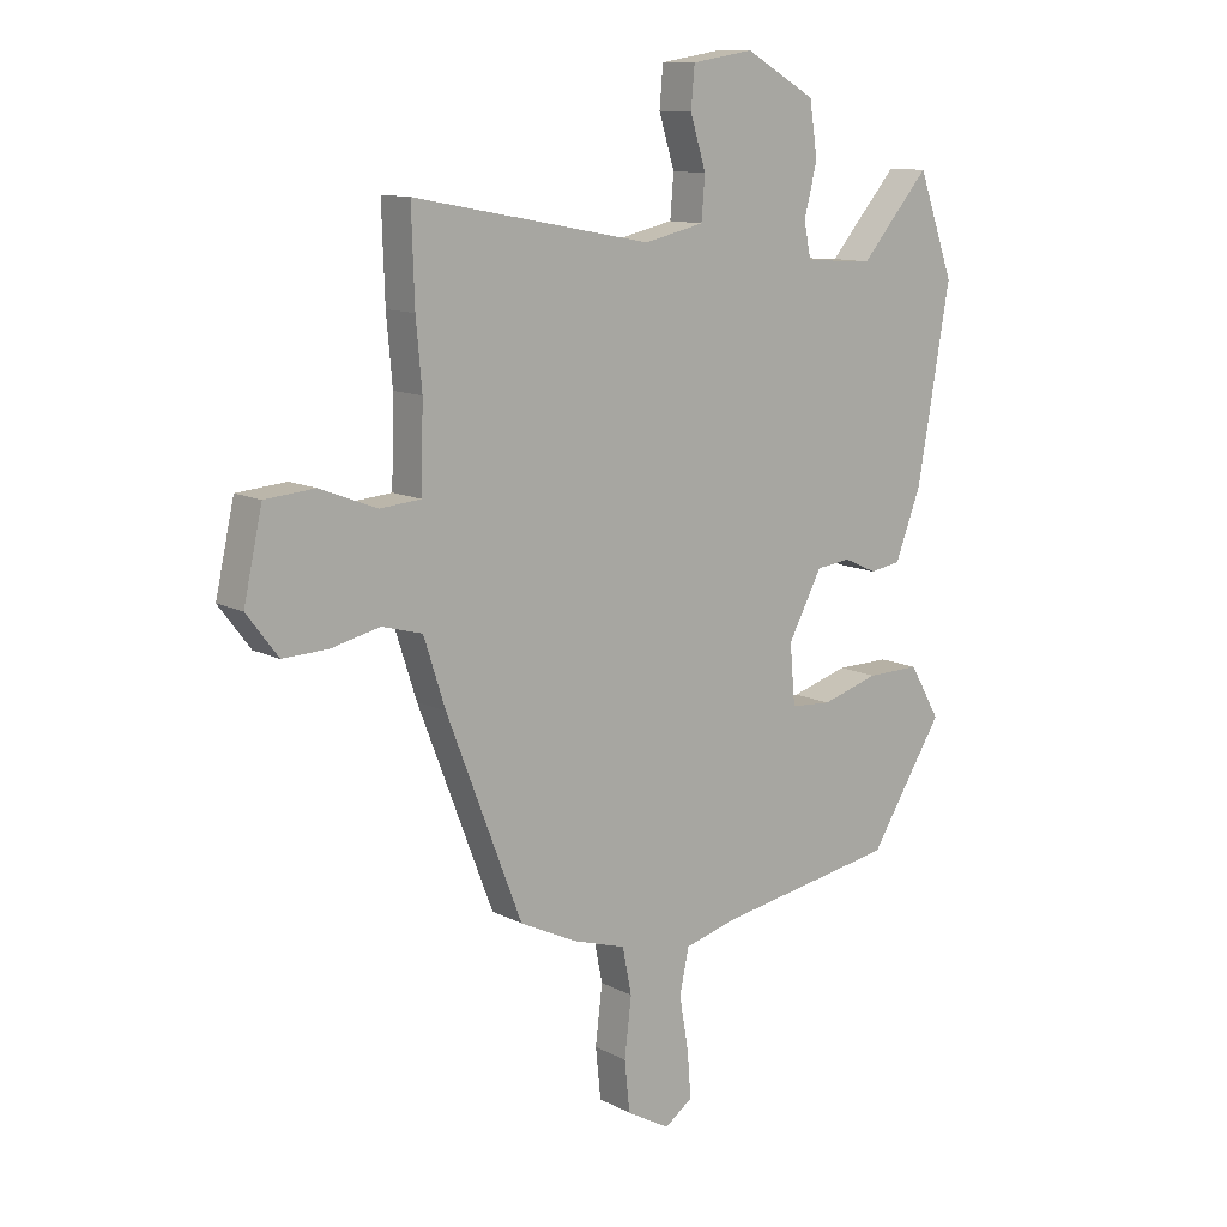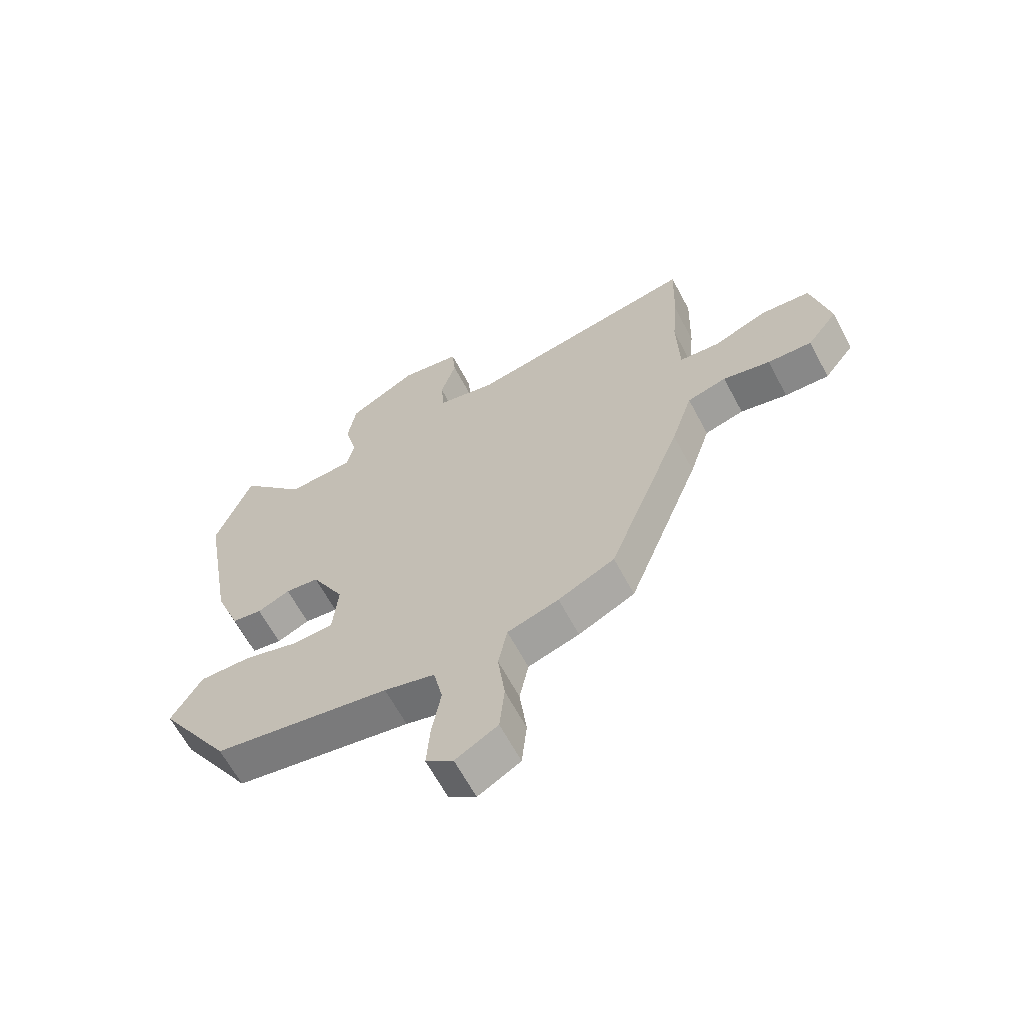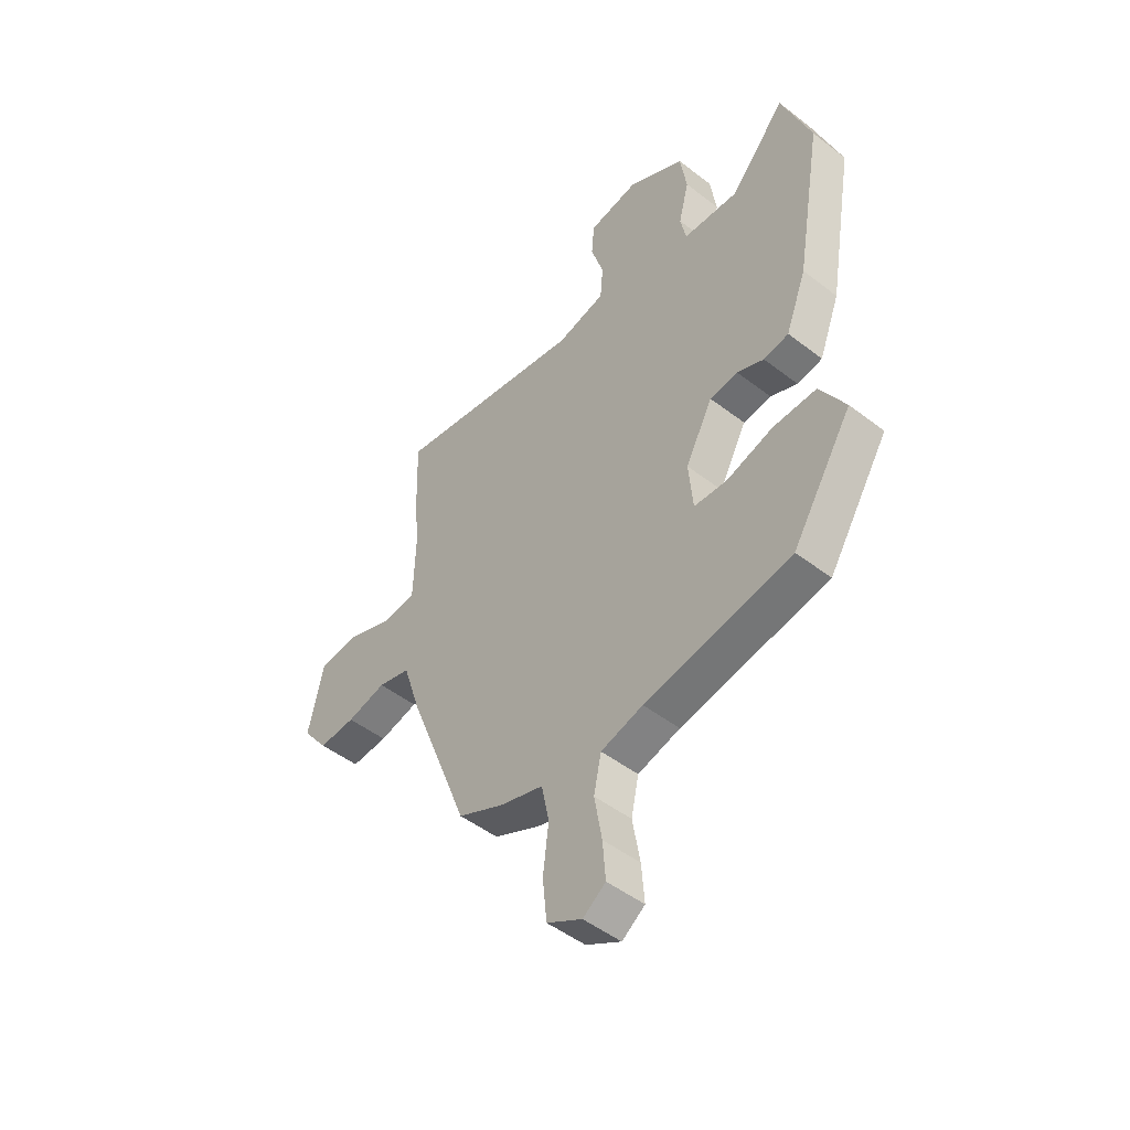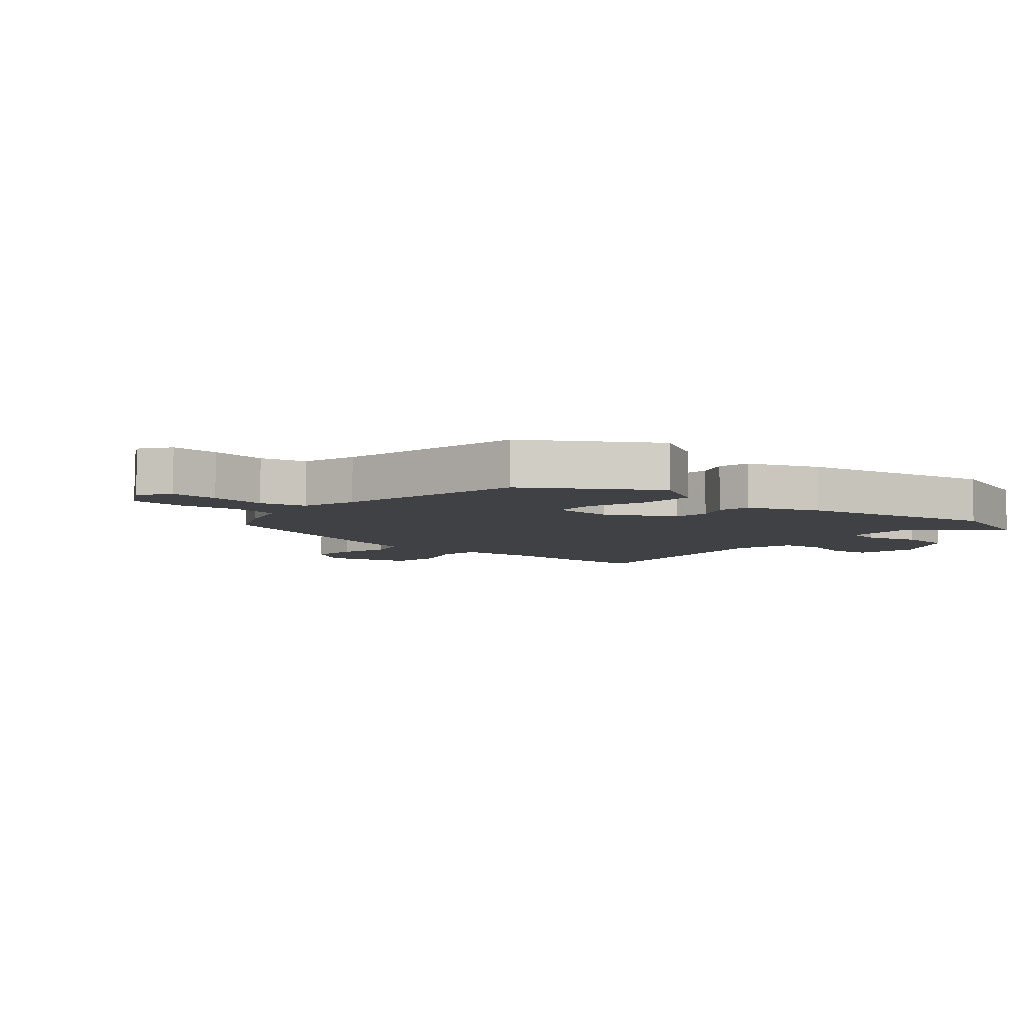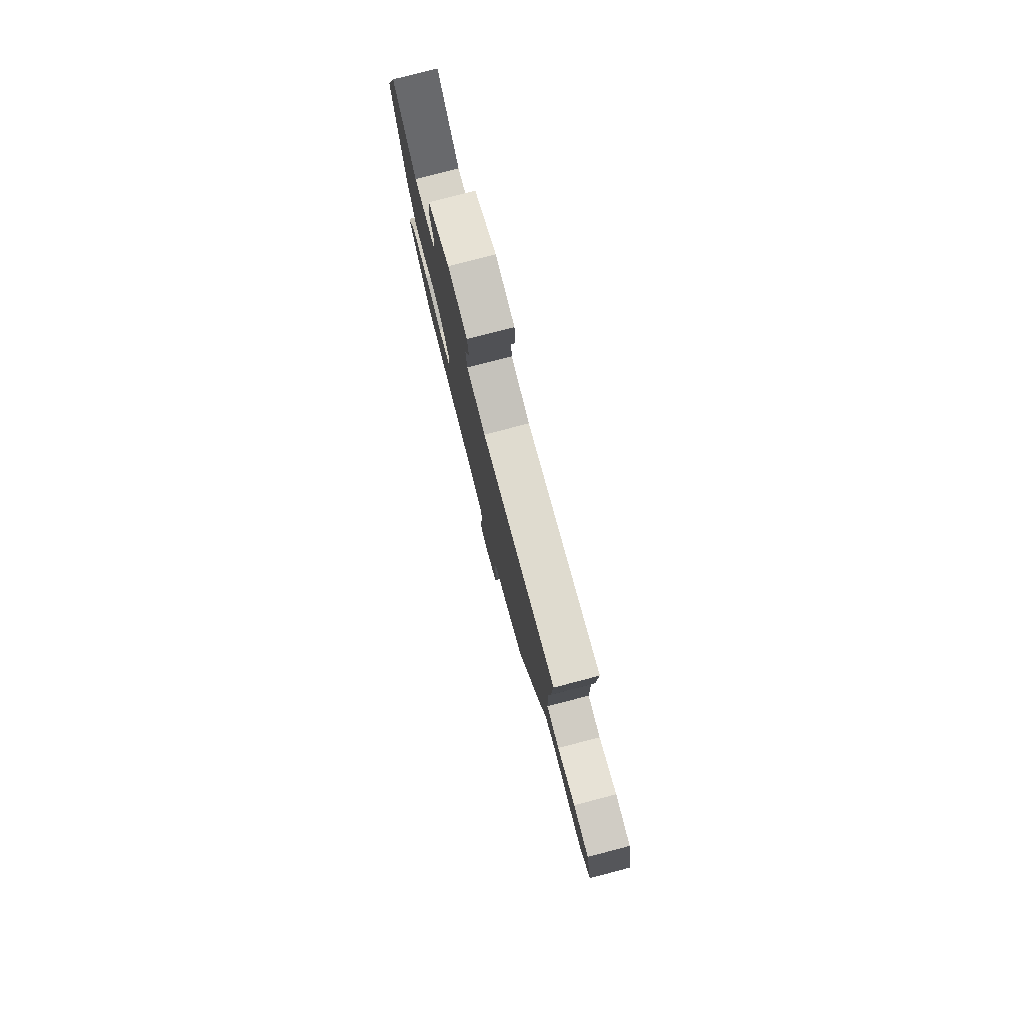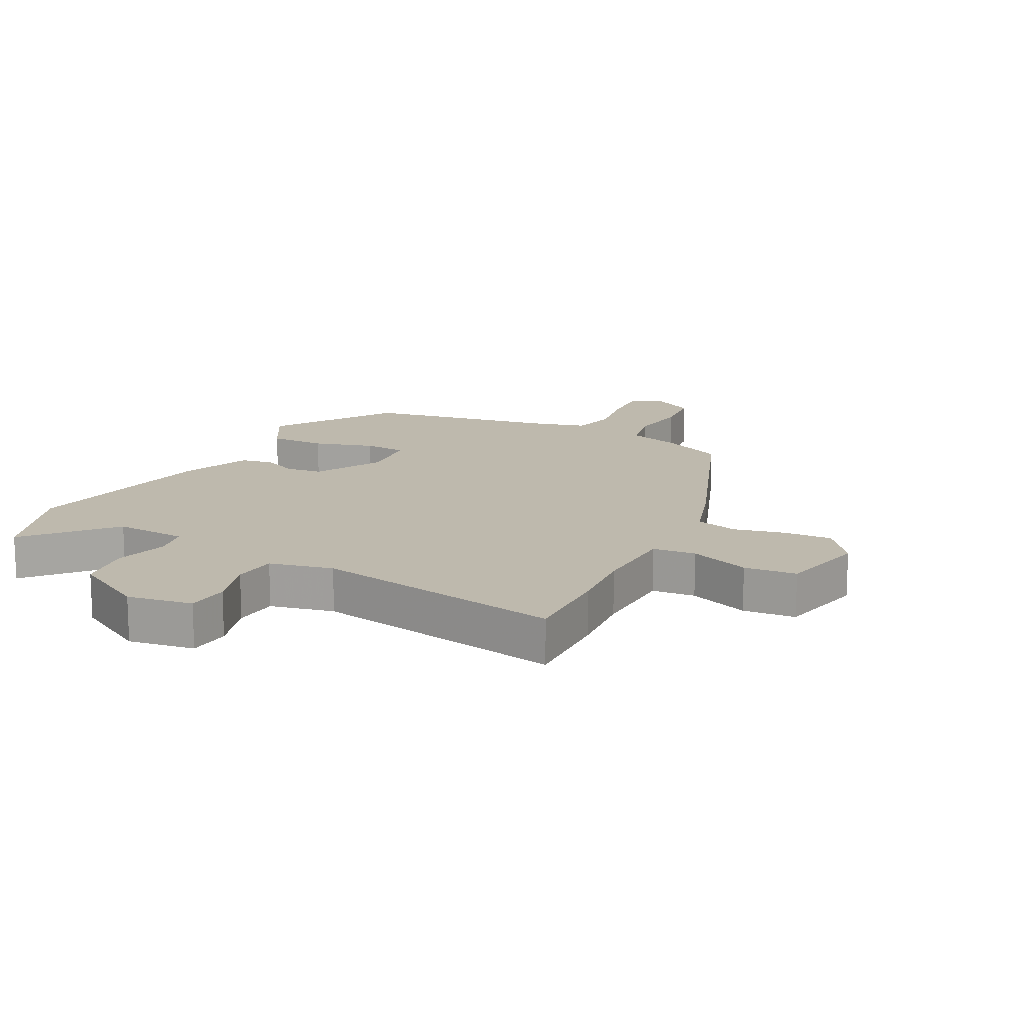
<metadata>
{"format":"obj","ext":"obj","renderer":"f3d","projection":"perspective","resolution":1024,"background":"white","views":[{"elev":11.7,"azim":140.9,"up":"+Z"},{"elev":-64.1,"azim":28.0,"up":"+Z"},{"elev":-48.9,"azim":-130.6,"up":"+Z"},{"elev":-5.9,"azim":-130.8,"up":"+Y"},{"elev":79.8,"azim":75.4,"up":"+Z"},{"elev":15.1,"azim":27.4,"up":"+Y"}]}
</metadata>
<code>
v -0.522 0.07 0.439
v -0.46 0.07 0.611
v -0.342 0.07 0.476
v -0.224 0.07 0.484
v -0.212 0.07 0.544
v -0.234 0.07 0.632
v -0.22 0.07 0.723
v -0.099 0.07 0.792
v 0.007 0.07 0.775
v 0.013 0.07 0.706
v -0.014 0.07 0.619
v -0.008 0.07 0.547
v 0.095 0.07 0.524
v 0.503 0.07 0.602
v 0.498 0.07 0.448
v 0.488 0.07 0.336
v 0.492 0.07 0.195
v 0.562 0.07 0.189
v 0.66 0.07 0.227
v 0.745 0.07 0.22
v 0.777 0.07 0.076
v 0.723 0.07 0.005
v 0.645 0.07 0.008
v 0.562 0.07 0.027
v 0.493 0.07 0.008
v 0.456 0.07 -0.107
v 0.327 0.07 -0.442
v 0.228 0.07 -0.49
v 0.138 0.07 -0.518
v 0.122 0.07 -0.597
v 0.134 0.07 -0.697
v 0.125 0.07 -0.784
v 0.051 0.07 -0.826
v 0.003 0.07 -0.792
v 0.009 0.07 -0.713
v 0.025 0.07 -0.62
v 0.009 0.07 -0.545
v -0.08 0.07 -0.521
v -0.39 0.07 -0.468
v -0.517 0.07 -0.267
v -0.464 0.07 -0.176
v -0.372 0.07 -0.177
v -0.274 0.07 -0.206
v -0.204 0.07 -0.201
v -0.195 0.07 -0.099
v -0.253 0.07 0.01
v -0.312 0.07 0.017
v -0.369 0.07 -0.009
v -0.422 0.07 0
v -0.466 0.07 0.115
v -0.522 0 0.439
v -0.46 0 0.611
v -0.342 0 0.476
v -0.224 0 0.484
v -0.212 0 0.544
v -0.234 0 0.632
v -0.22 0 0.723
v -0.099 0 0.792
v 0.007 0 0.775
v 0.013 0 0.706
v -0.014 0 0.619
v -0.008 0 0.547
v 0.095 0 0.524
v 0.503 0 0.602
v 0.498 0 0.448
v 0.488 0 0.336
v 0.492 0 0.195
v 0.562 0 0.189
v 0.66 0 0.227
v 0.745 0 0.22
v 0.777 0 0.076
v 0.723 0 0.005
v 0.645 0 0.008
v 0.562 0 0.027
v 0.493 0 0.008
v 0.456 0 -0.107
v 0.327 0 -0.442
v 0.228 0 -0.49
v 0.138 0 -0.518
v 0.122 0 -0.597
v 0.134 0 -0.697
v 0.125 0 -0.784
v 0.051 0 -0.826
v 0.003 0 -0.792
v 0.009 0 -0.713
v 0.025 0 -0.62
v 0.009 0 -0.545
v -0.08 0 -0.521
v -0.39 0 -0.468
v -0.517 0 -0.267
v -0.464 0 -0.176
v -0.372 0 -0.177
v -0.274 0 -0.206
v -0.204 0 -0.201
v -0.195 0 -0.099
v -0.253 0 0.01
v -0.312 0 0.017
v -0.369 0 -0.009
v -0.422 0 0
v -0.466 0 0.115
f 1 2 3
f 50 1 3
f 49 50 3
f 48 49 3
f 47 48 3
f 46 47 3 4
f 45 46 4 5
f 41 42 43
f 40 41 43
f 39 40 43
f 38 39 43
f 37 38 43 44
f 34 35 36
f 33 34 36
f 32 33 36
f 31 32 36
f 30 31 36
f 29 30 36 37
f 37 44 45
f 29 37 45
f 28 29 45
f 27 28 45
f 26 27 45
f 25 26 45
f 22 23 24
f 21 22 24
f 20 21 24
f 19 20 24
f 18 19 24
f 24 25 45
f 18 24 45
f 17 18 45
f 13 14 15 16
f 17 45 5
f 16 17 5
f 13 16 5
f 12 13 5
f 8 9 10 11
f 8 11 12
f 7 8 12
f 6 7 12
f 5 6 12
f 53 52 51
f 53 51 100
f 53 100 99
f 53 99 98
f 53 98 97
f 54 53 97 96
f 55 54 96 95
f 93 92 91
f 93 91 90
f 93 90 89
f 93 89 88
f 94 93 88 87
f 86 85 84
f 86 84 83
f 86 83 82
f 86 82 81
f 86 81 80
f 87 86 80 79
f 95 94 87
f 95 87 79
f 95 79 78
f 95 78 77
f 95 77 76
f 95 76 75
f 74 73 72
f 74 72 71
f 74 71 70
f 74 70 69
f 74 69 68
f 95 75 74
f 95 74 68
f 95 68 67
f 66 65 64 63
f 55 95 67
f 55 67 66
f 55 66 63
f 55 63 62
f 61 60 59 58
f 62 61 58
f 62 58 57
f 62 57 56
f 62 56 55
f 1 51 52 2
f 2 52 53 3
f 3 53 54 4
f 4 54 55 5
f 5 55 56 6
f 6 56 57 7
f 7 57 58 8
f 8 58 59 9
f 9 59 60 10
f 10 60 61 11
f 11 61 62 12
f 12 62 63 13
f 13 63 64 14
f 14 64 65 15
f 15 65 66 16
f 16 66 67 17
f 17 67 68 18
f 18 68 69 19
f 19 69 70 20
f 20 70 71 21
f 21 71 72 22
f 22 72 73 23
f 23 73 74 24
f 24 74 75 25
f 25 75 76 26
f 26 76 77 27
f 27 77 78 28
f 28 78 79 29
f 29 79 80 30
f 30 80 81 31
f 31 81 82 32
f 32 82 83 33
f 33 83 84 34
f 34 84 85 35
f 35 85 86 36
f 36 86 87 37
f 37 87 88 38
f 38 88 89 39
f 39 89 90 40
f 40 90 91 41
f 41 91 92 42
f 42 92 93 43
f 43 93 94 44
f 44 94 95 45
f 45 95 96 46
f 46 96 97 47
f 47 97 98 48
f 48 98 99 49
f 49 99 100 50
f 50 100 51 1

</code>
